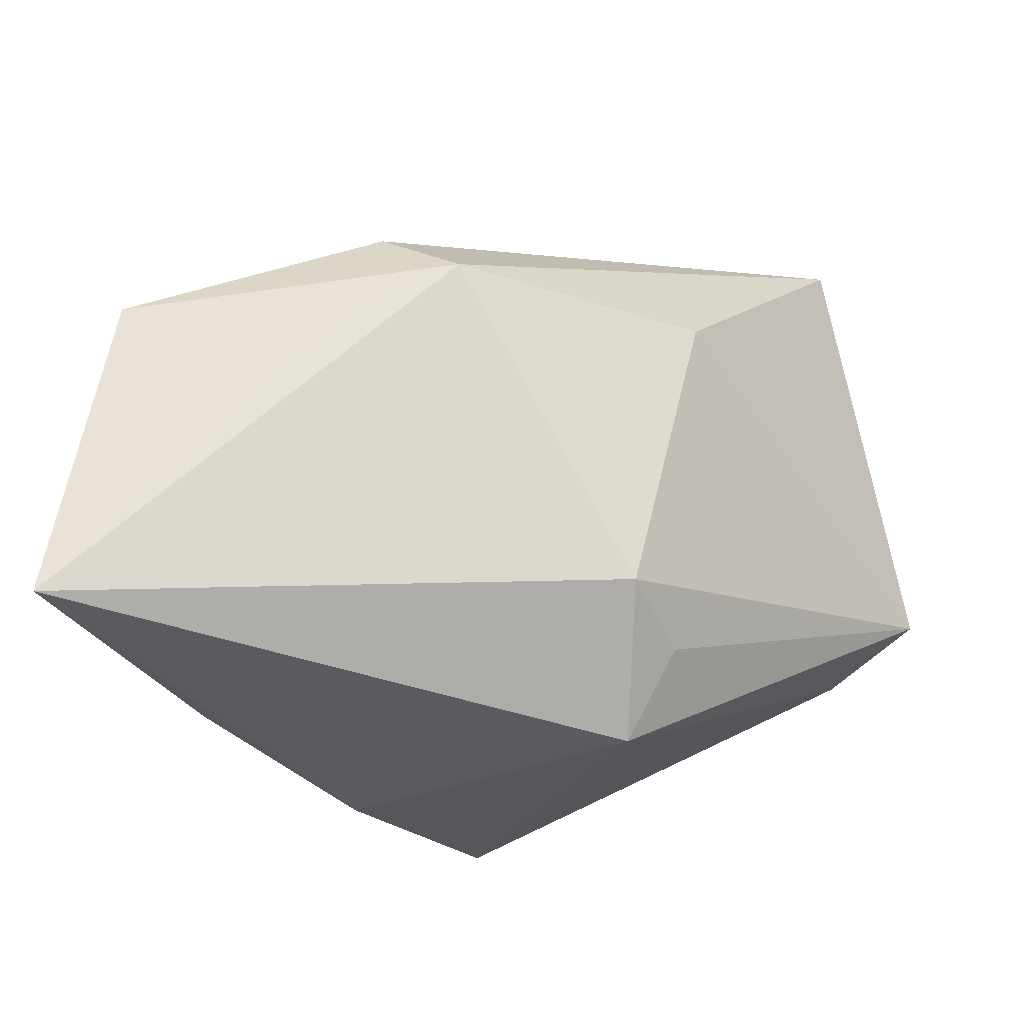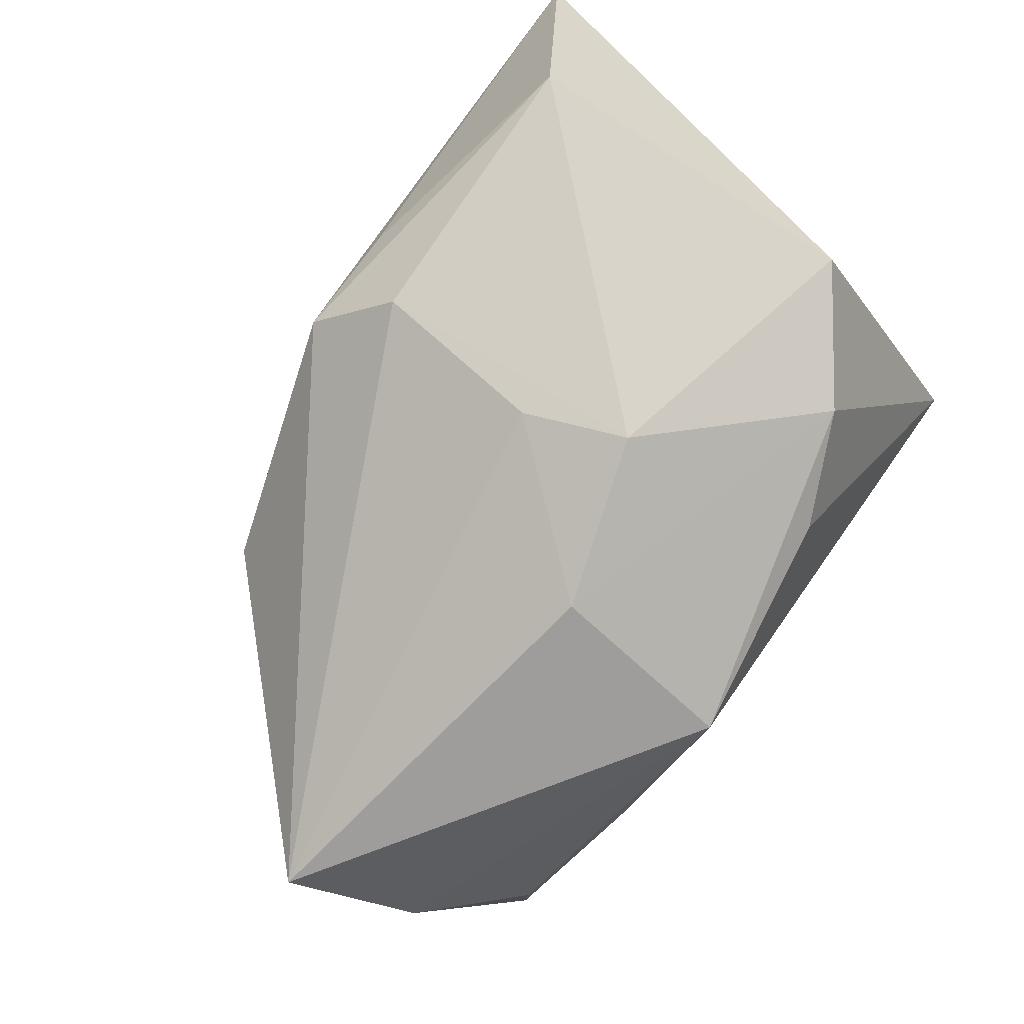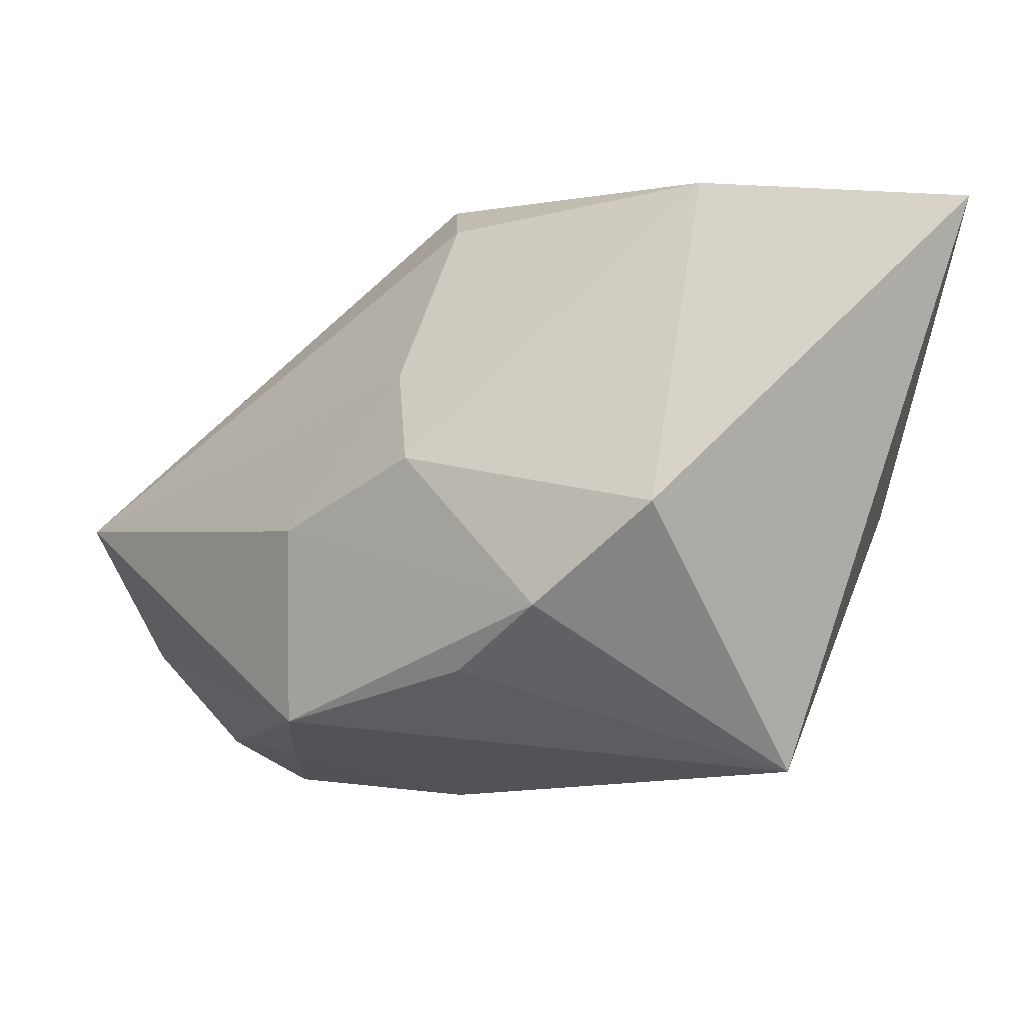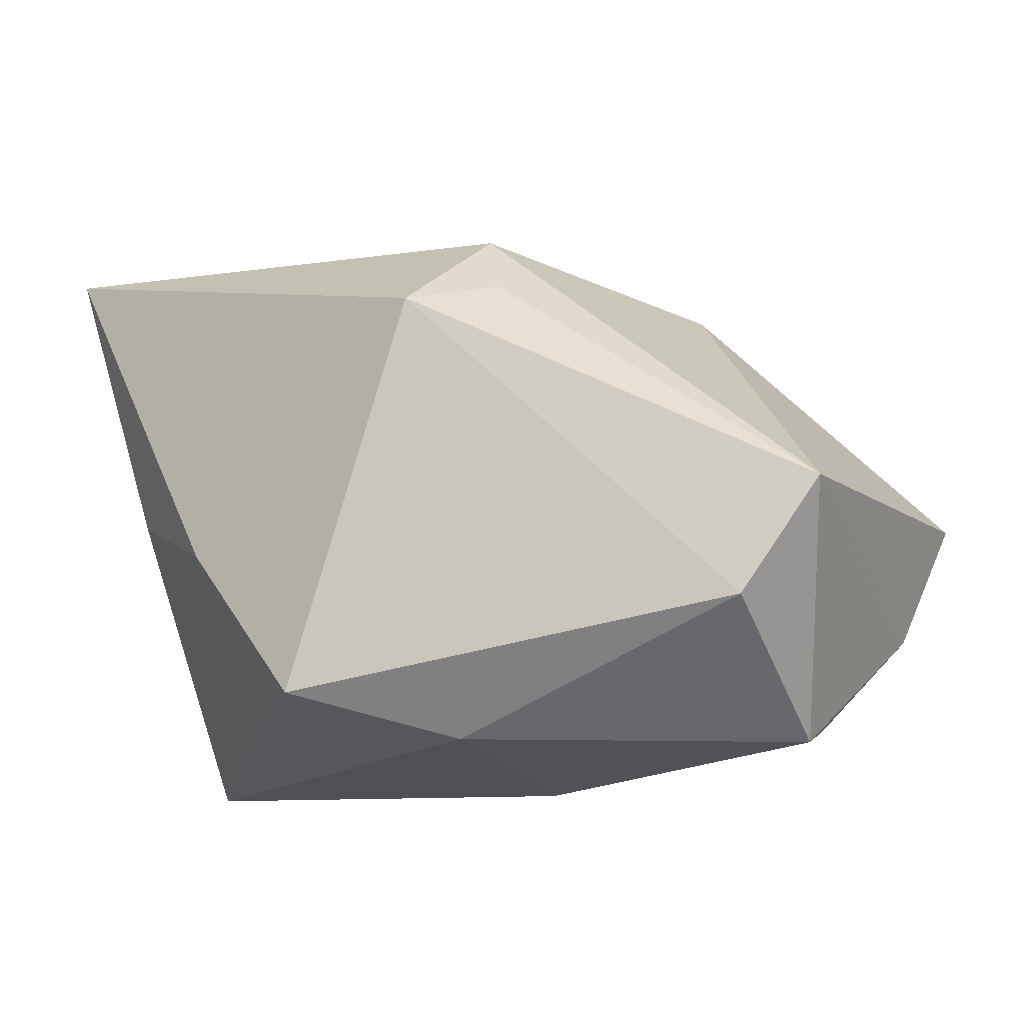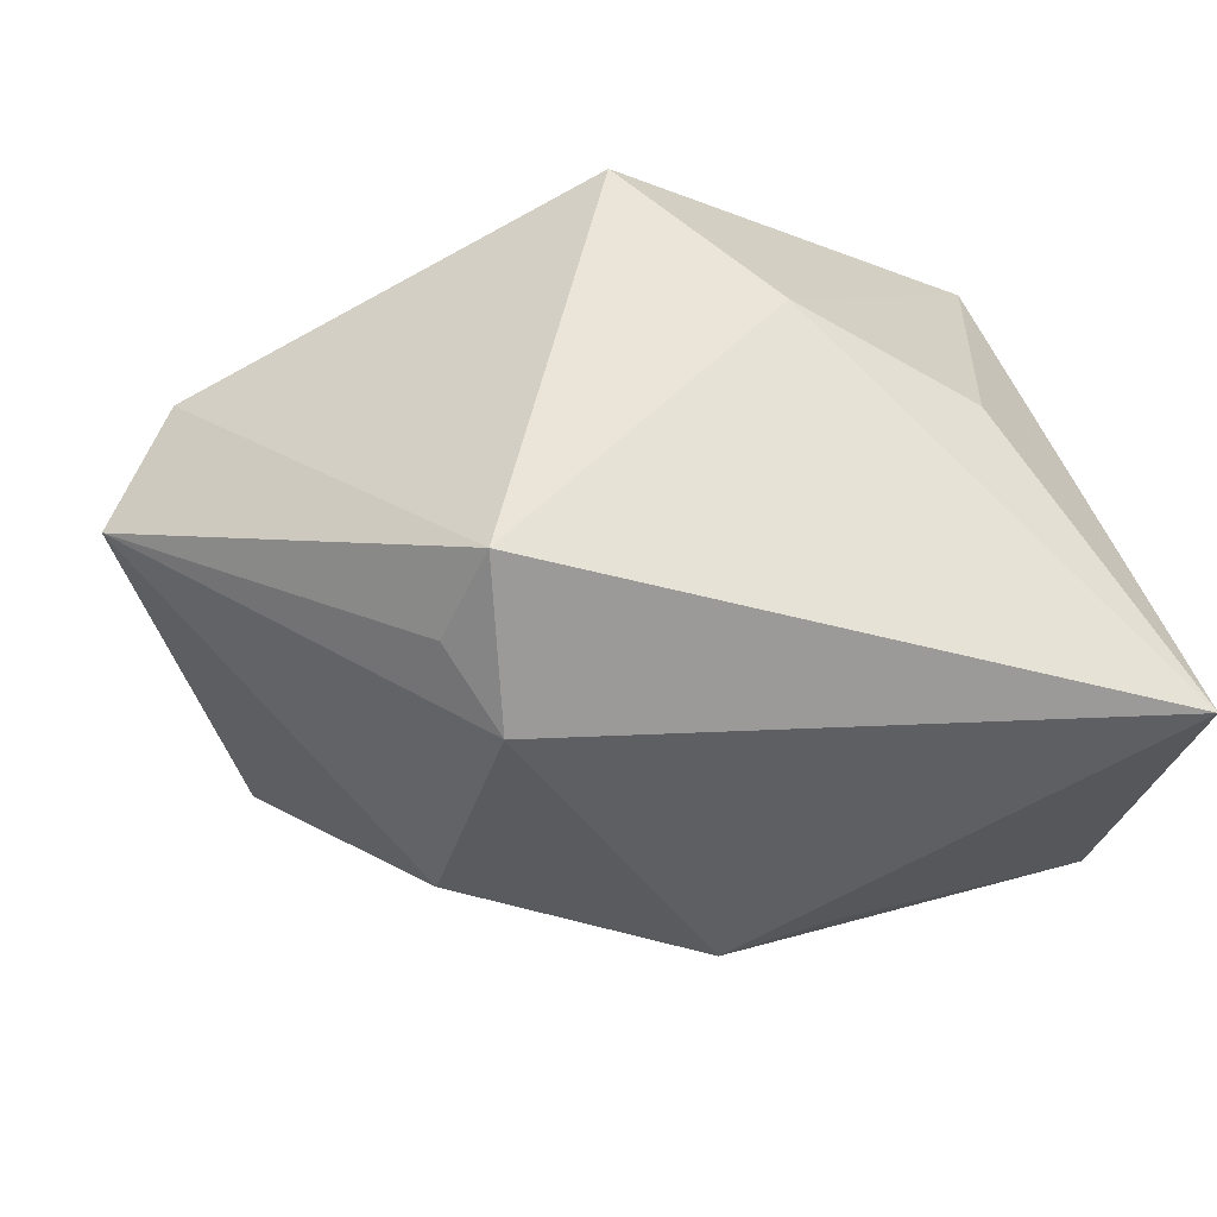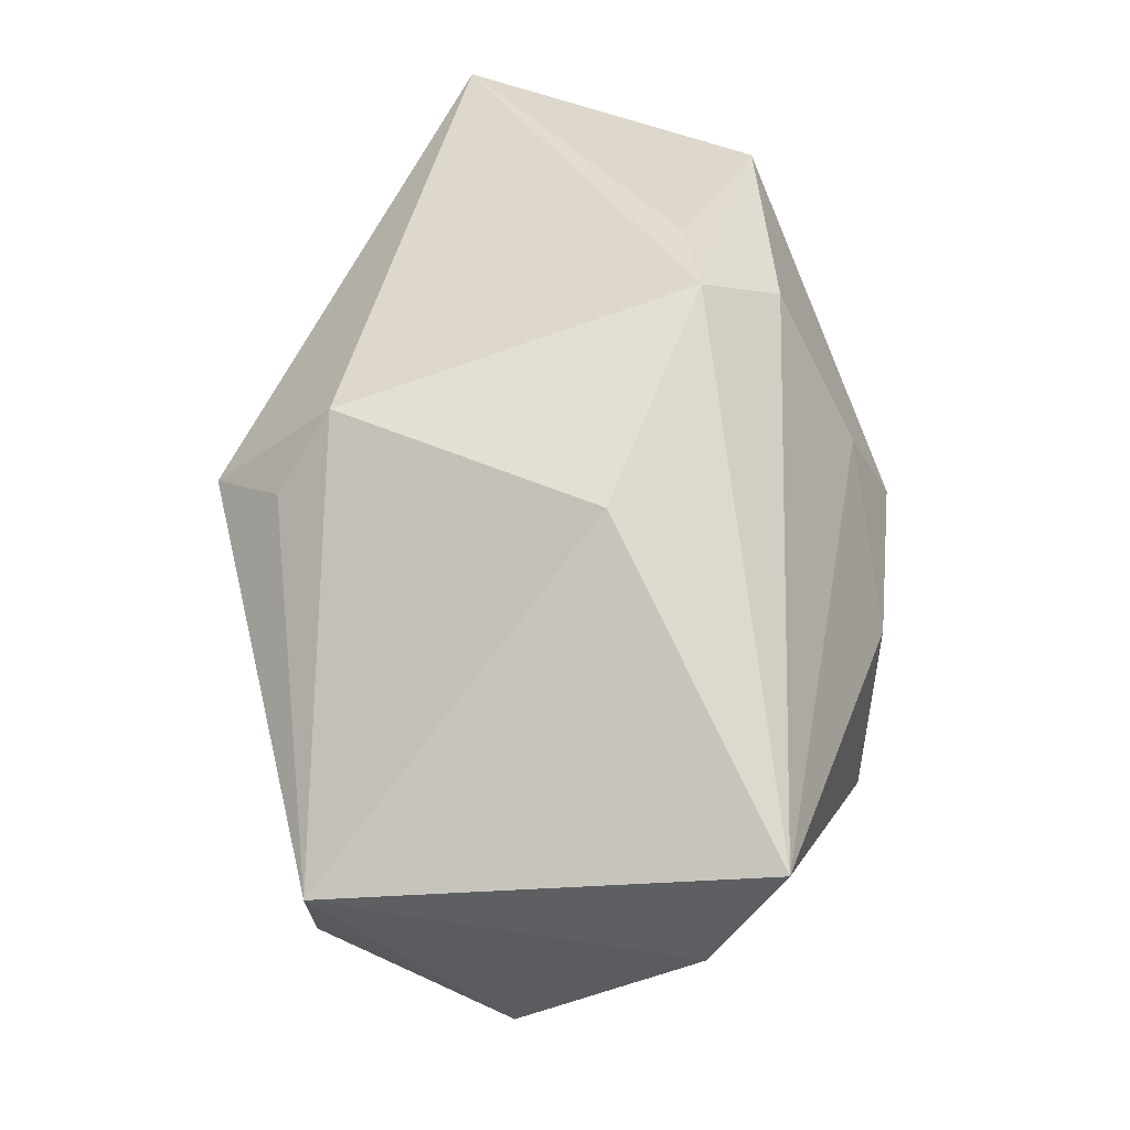
<metadata>
{"format":"obj","ext":"obj","renderer":"f3d","projection":"perspective","resolution":1024,"background":"white","views":[{"elev":61.6,"azim":179.7,"up":"+Z"},{"elev":-72.4,"azim":49.8,"up":"+Y"},{"elev":-5.2,"azim":51.8,"up":"+Z"},{"elev":-19.9,"azim":-142.3,"up":"+Z"},{"elev":60.5,"azim":-8.9,"up":"+Y"},{"elev":34.8,"azim":-72.4,"up":"+Z"}]}
</metadata>
<code>
v 0.03384 0.002769 -0.02542
v -0.02292 -0.009931 0.02203
v -0.0001814 -0.03123 -0.002296
v 0.01243 0.02999 -0.008188
v -0.04017 0.01222 -0.01778
v -0.001221 -0.03025 -0.02074
v 0.01504 -0.02806 0.003764
v 0.03922 0.02393 0.03175
v -0.03645 -0.005562 -0.02762
v 0.03412 -0.00819 0.02918
v -0.01712 -0.01942 -0.02406
v -0.01588 0.01847 0.02271
v 0.02894 -0.02399 -0.01034
v 0.008797 -0.01736 0.02759
v -0.01135 0.01705 -0.02796
v -0.01994 0.02241 0.01517
v -0.0001424 0.02967 -0.02421
v -0.005122 -0.006418 -0.02849
v 0.01904 -0.02483 -0.01606
v -0.04759 0.009745 -0.007119
v -0.03767 -0.02387 -0.0136
v -0.03982 -0.03123 0.0001581
v 0.0107 -0.007232 0.03175
v 0.0009644 -0.01164 0.03175
v 0.02776 0.02276 0.0001027
v 0.009943 -0.02511 0.01233
v -0.03082 -0.01817 -0.0231
v -0.01522 0.03073 0.01217
v 0.03917 -0.01887 -0.001522
f 1 8 29
f 20 2 12
f 12 8 28
f 25 8 1
f 21 6 22
f 22 20 21
f 2 20 22
f 21 20 9
f 13 29 7
f 1 29 13
f 16 20 12
f 12 28 16
f 16 28 20
f 8 25 4
f 4 28 8
f 17 28 4
f 1 17 4
f 4 25 1
f 3 22 6
f 3 13 7
f 6 13 3
f 10 29 8
f 7 29 10
f 10 14 7
f 7 14 26
f 26 14 22
f 26 3 7
f 22 3 26
f 2 22 24
f 22 14 24
f 12 2 24
f 24 8 12
f 14 10 24
f 27 6 21
f 21 9 27
f 5 9 20
f 5 28 17
f 20 28 5
f 1 6 18
f 19 6 1
f 1 13 19
f 19 13 6
f 23 10 8
f 8 24 23
f 23 24 10
f 6 27 11
f 11 27 9
f 11 18 6
f 9 18 11
f 15 5 17
f 9 5 15
f 15 18 9
f 15 17 1
f 1 18 15

</code>
